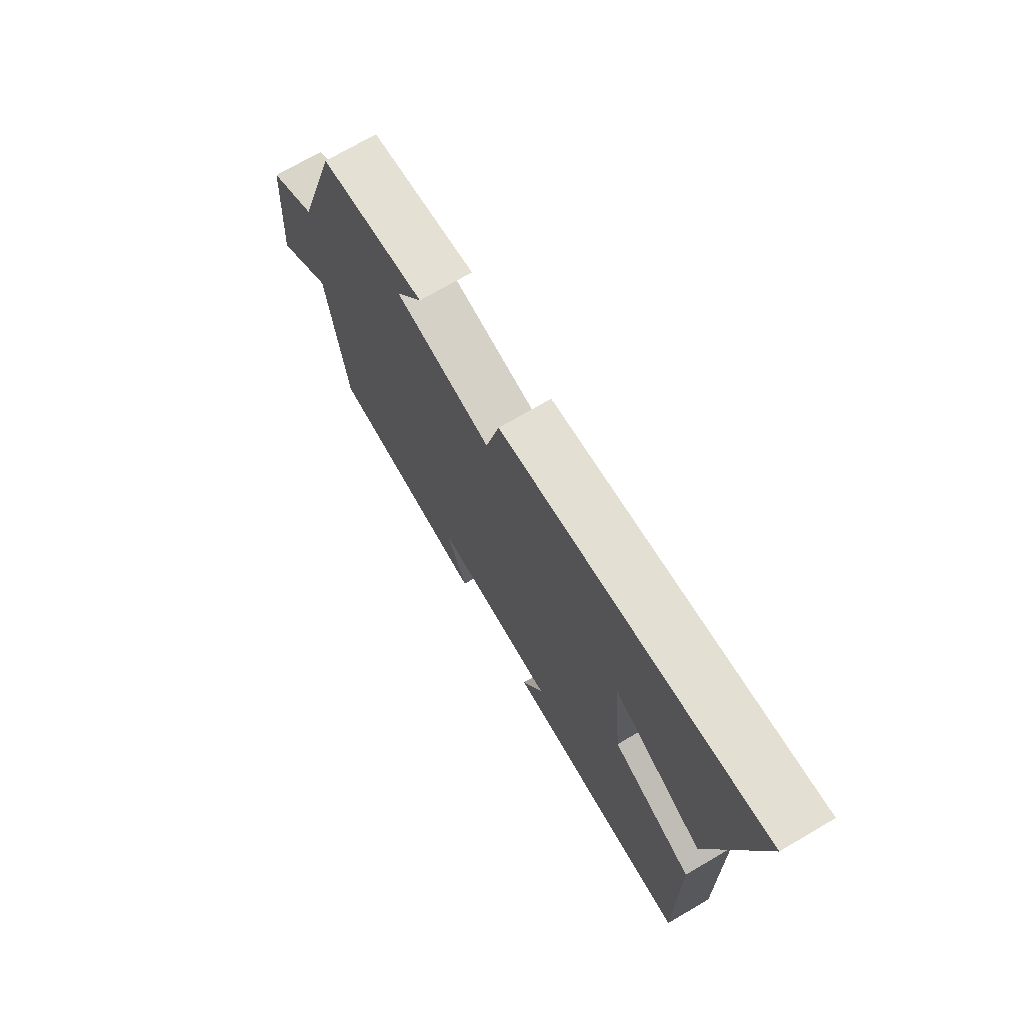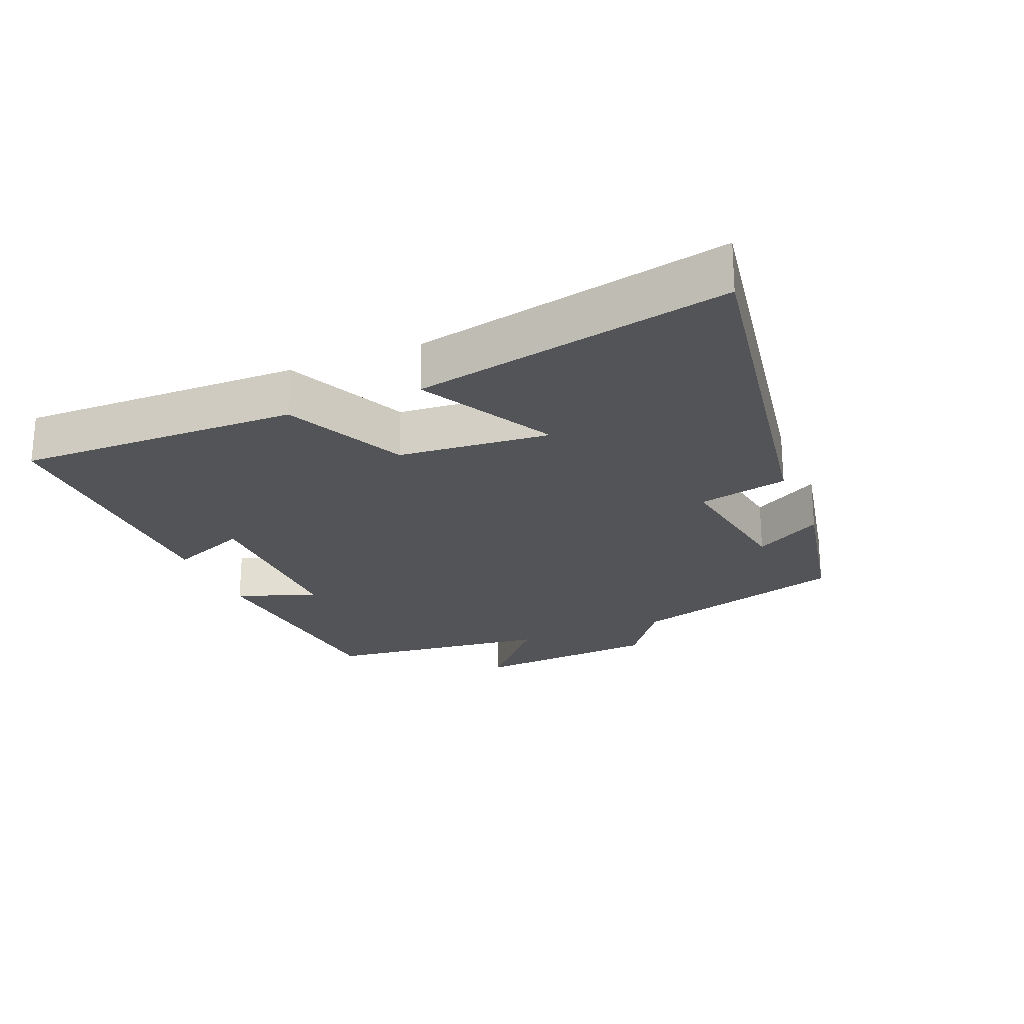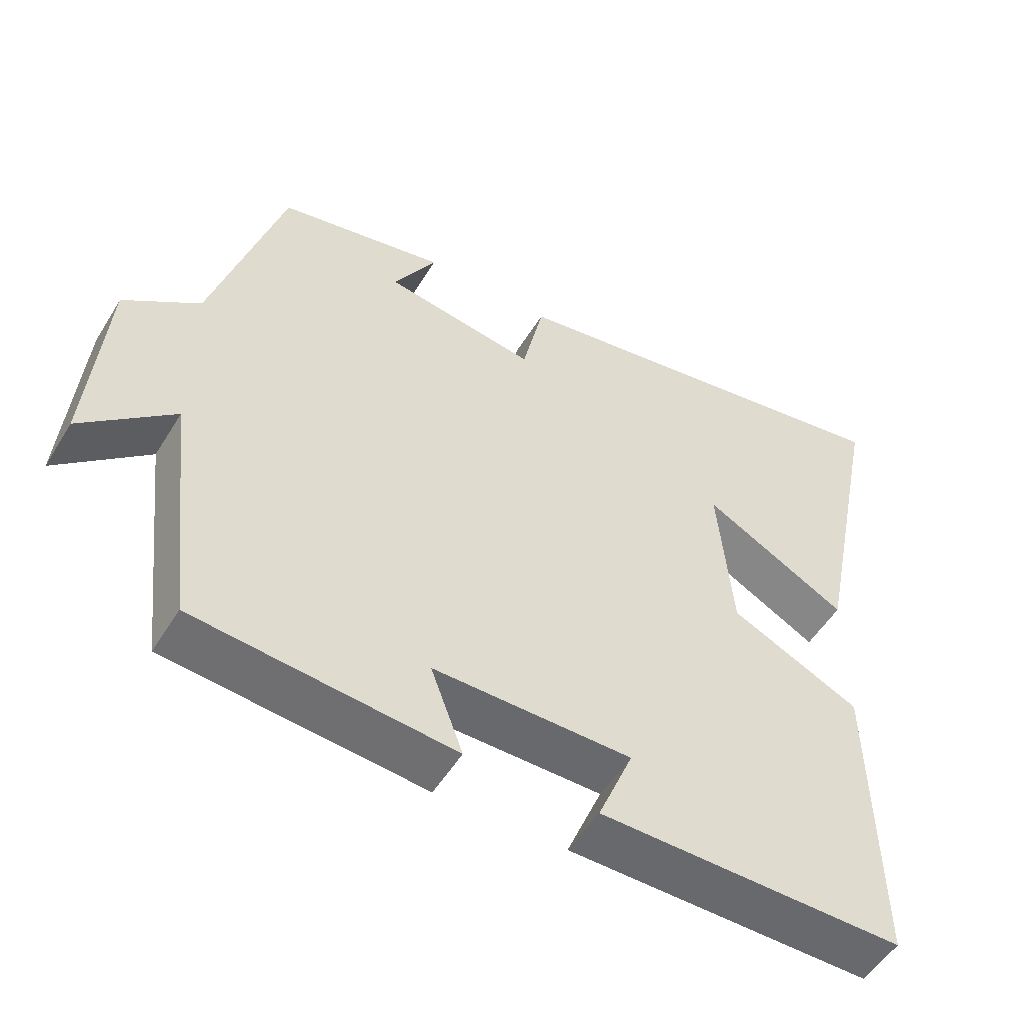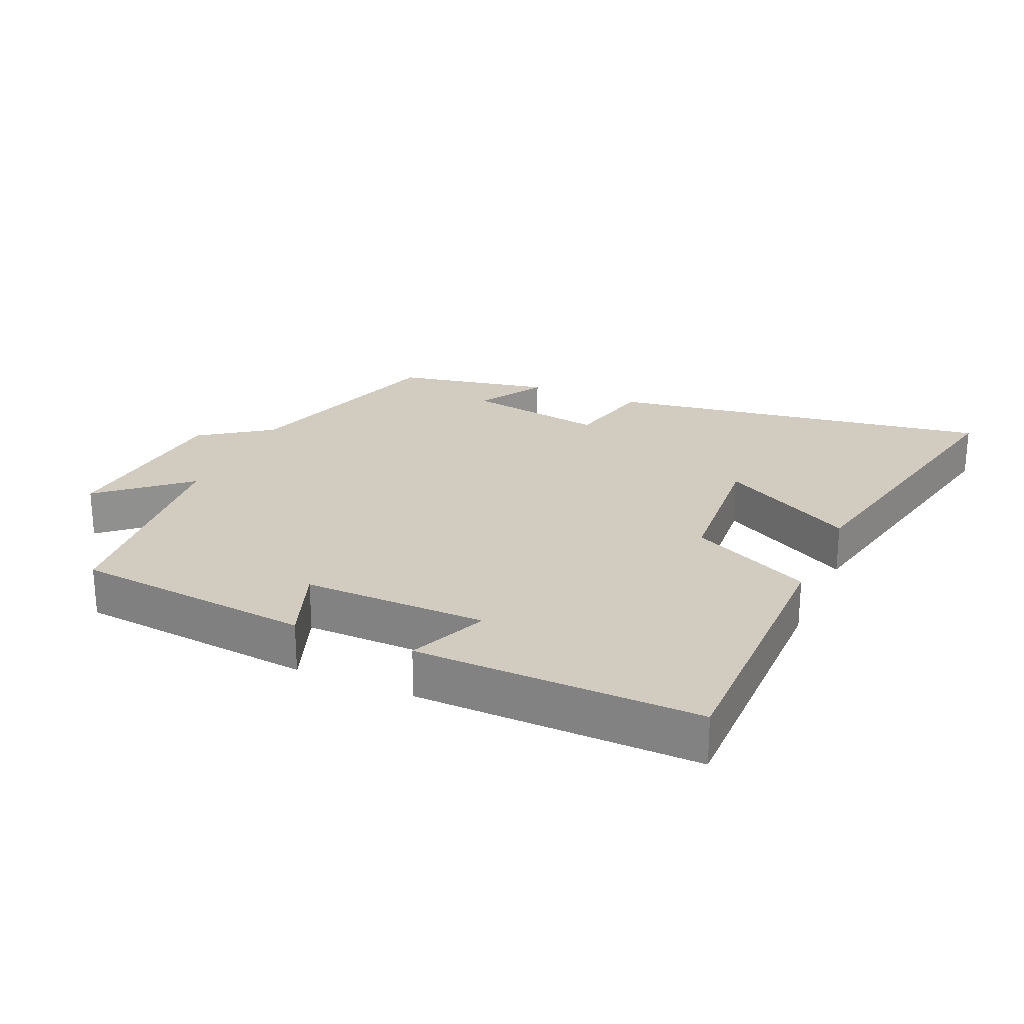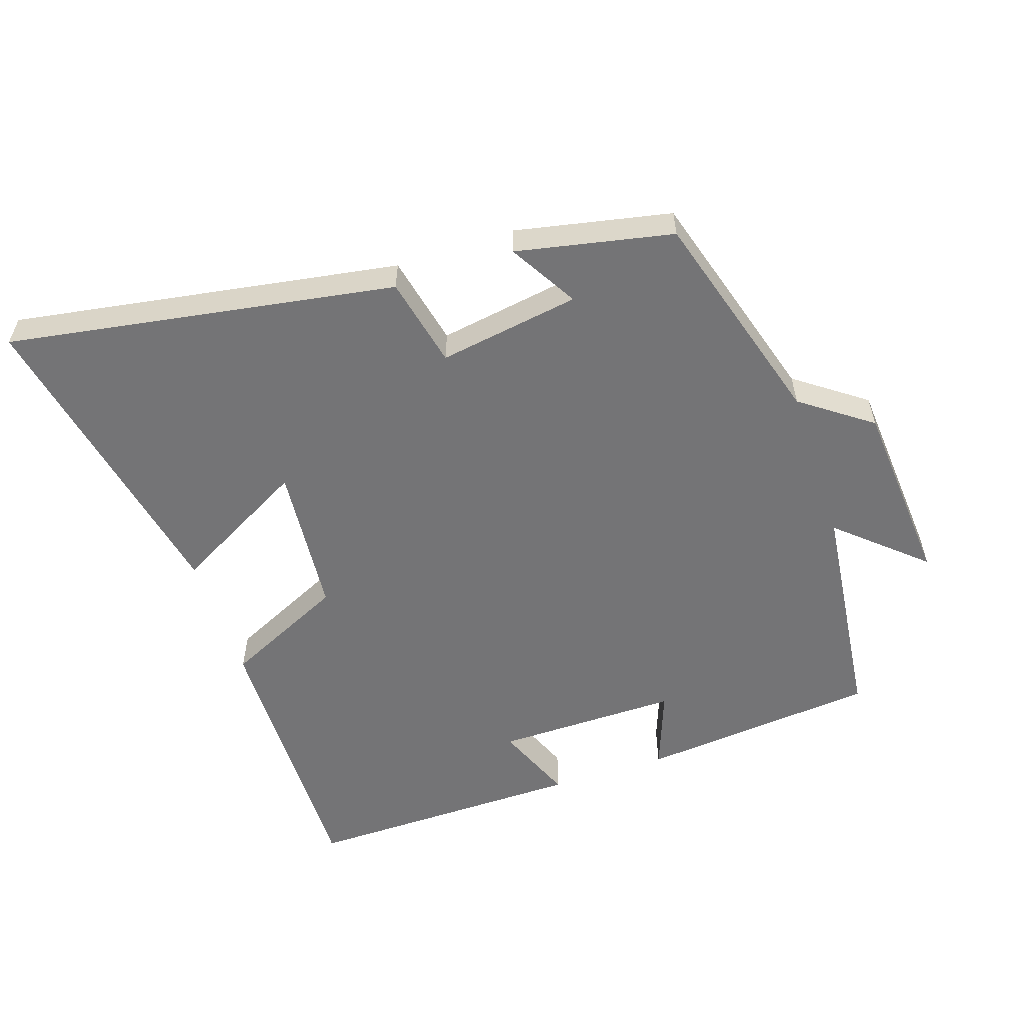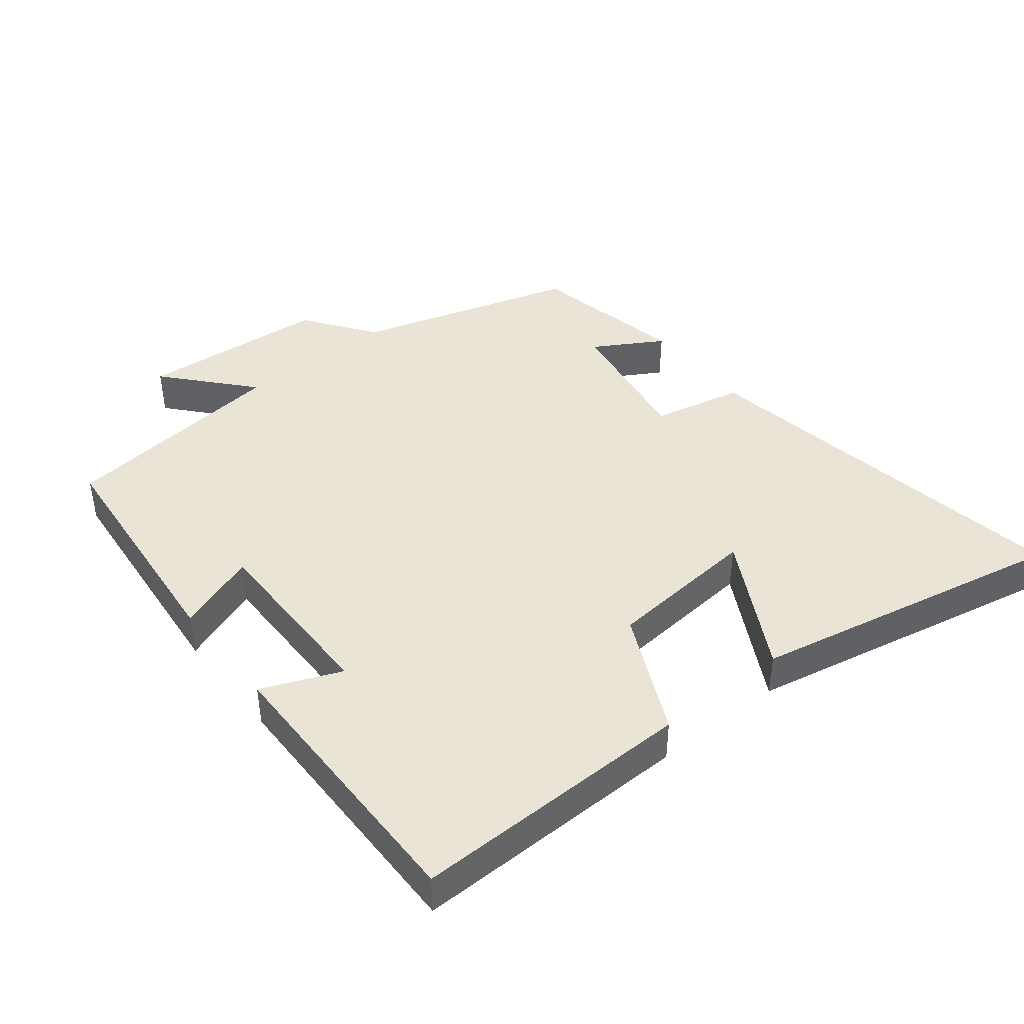
<metadata>
{"format":"obj","ext":"obj","renderer":"f3d","projection":"perspective","resolution":1024,"background":"white","views":[{"elev":72.4,"azim":-120.3,"up":"+Z"},{"elev":-23.2,"azim":-67.6,"up":"+Y"},{"elev":-52.5,"azim":149.2,"up":"+Z"},{"elev":24.1,"azim":-155.9,"up":"+Y"},{"elev":-56.3,"azim":18.4,"up":"+Y"},{"elev":42.6,"azim":-128.5,"up":"+Y"}]}
</metadata>
<code>
v 0.46 0.07 -0.466
v 0.101 0.07 -0.5
v 0.146 0.07 -0.379
v -0.13 0.07 -0.381
v -0.081 0.07 -0.5
v -0.506 0.07 -0.505
v -0.5 0.07 -0.081
v -0.318 0.07 0.005
v -0.298 0.07 0.233
v -0.5 0.07 0.123
v -0.596 0.07 0.596
v -0.014 0.07 0.5
v 0.016 0.07 0.364
v 0.228 0.07 0.398
v 0.168 0.07 0.5
v 0.402 0.07 0.452
v 0.5 0.07 0.123
v 0.605 0.07 0.047
v 0.627 0.07 -0.235
v 0.5 0.07 -0.123
v 0.46 0 -0.466
v 0.101 0 -0.5
v 0.146 0 -0.379
v -0.13 0 -0.381
v -0.081 0 -0.5
v -0.506 0 -0.505
v -0.5 0 -0.081
v -0.318 0 0.005
v -0.298 0 0.233
v -0.5 0 0.123
v -0.596 0 0.596
v -0.014 0 0.5
v 0.016 0 0.364
v 0.228 0 0.398
v 0.168 0 0.5
v 0.402 0 0.452
v 0.5 0 0.123
v 0.605 0 0.047
v 0.627 0 -0.235
v 0.5 0 -0.123
f 17 18 19 20
f 14 15 16 17
f 13 14 17 20
f 11 12 13
f 9 10 11
f 9 11 13 20
f 5 6 7 8
f 4 5 8
f 3 4 8 9
f 20 1 2 3
f 3 9 20
f 40 39 38 37
f 37 36 35 34
f 40 37 34 33
f 33 32 31
f 31 30 29
f 40 33 31 29
f 28 27 26 25
f 28 25 24
f 29 28 24 23
f 23 22 21 40
f 40 29 23
f 1 21 22 2
f 2 22 23 3
f 3 23 24 4
f 4 24 25 5
f 5 25 26 6
f 6 26 27 7
f 7 27 28 8
f 8 28 29 9
f 9 29 30 10
f 10 30 31 11
f 11 31 32 12
f 12 32 33 13
f 13 33 34 14
f 14 34 35 15
f 15 35 36 16
f 16 36 37 17
f 17 37 38 18
f 18 38 39 19
f 19 39 40 20
f 20 40 21 1

</code>
